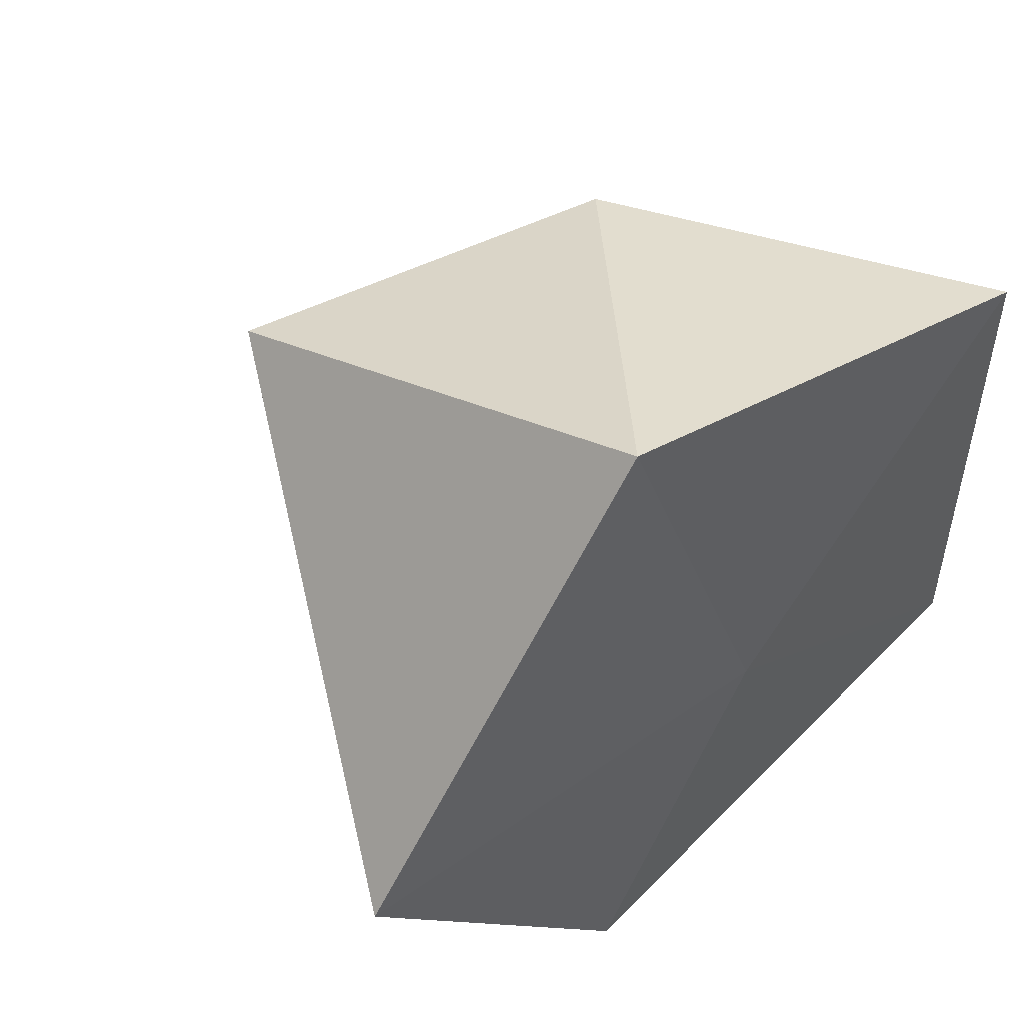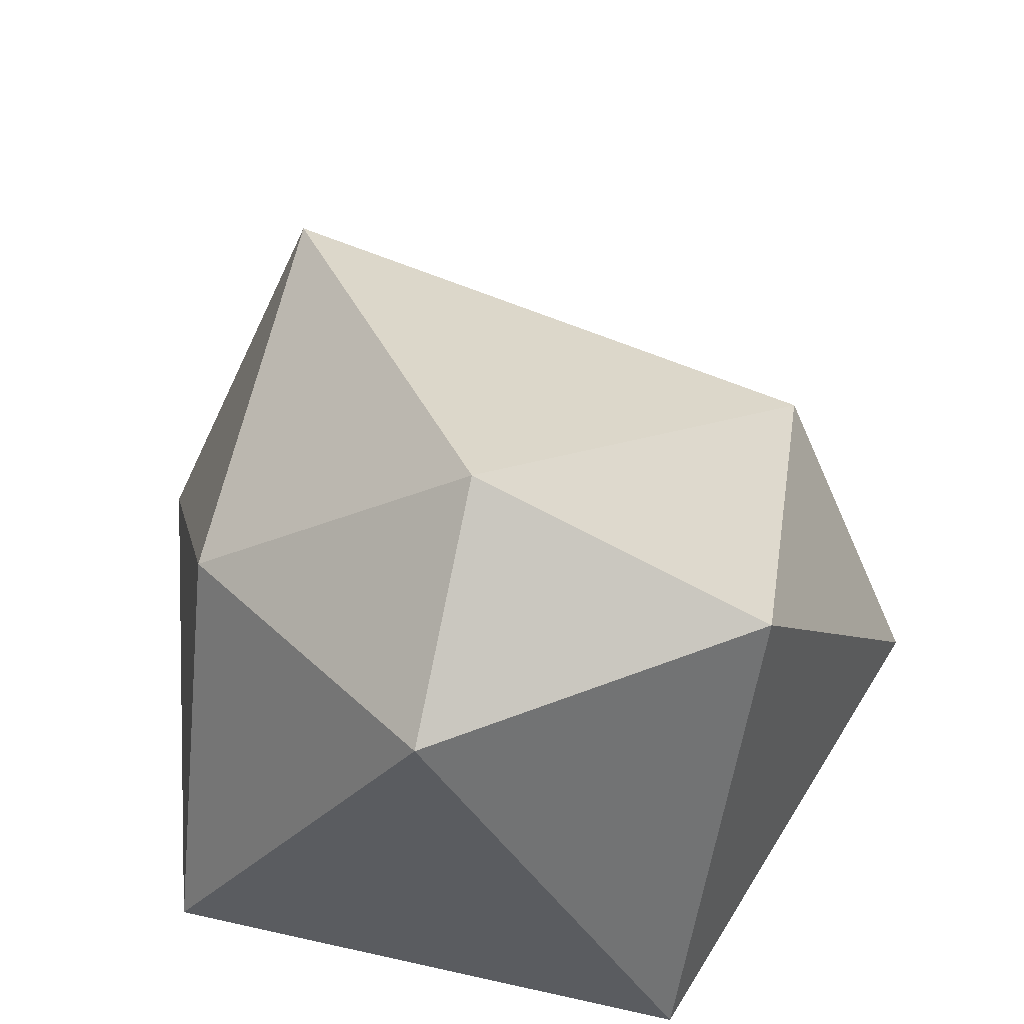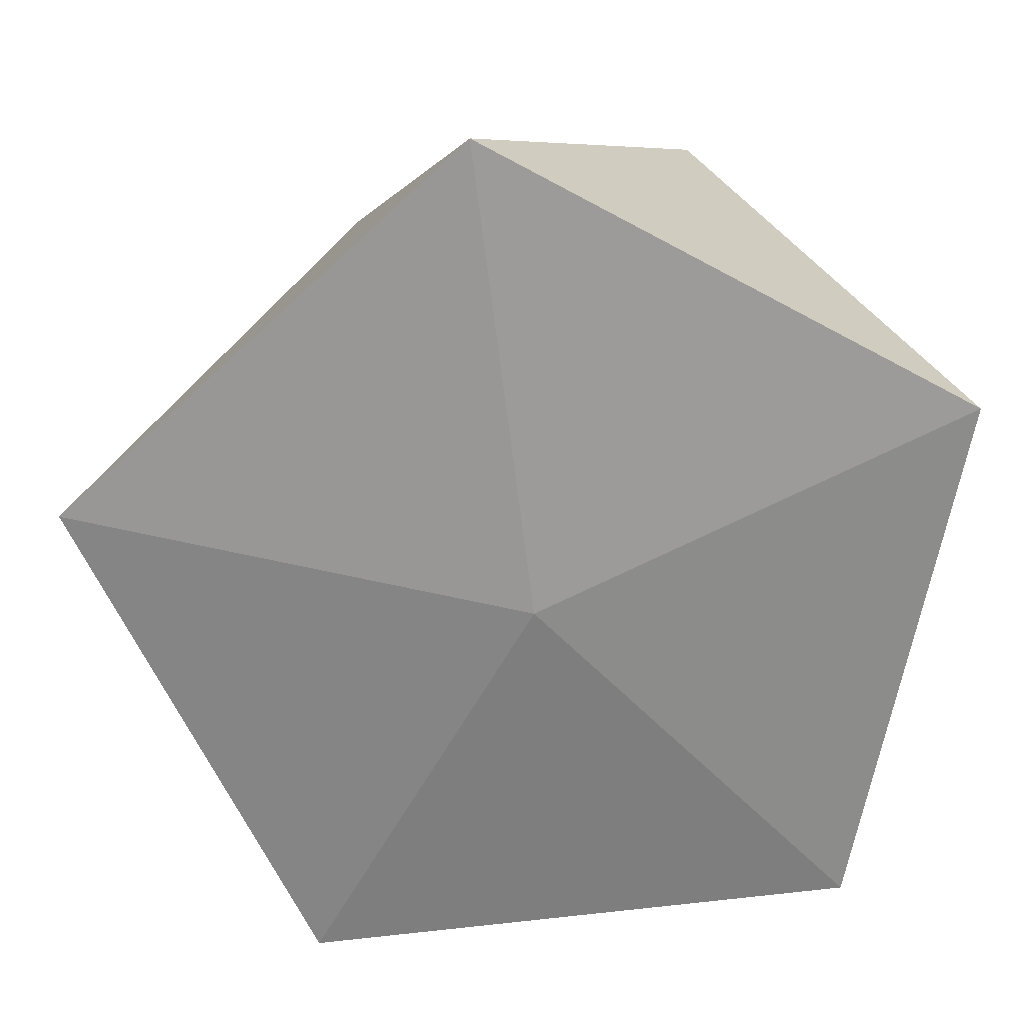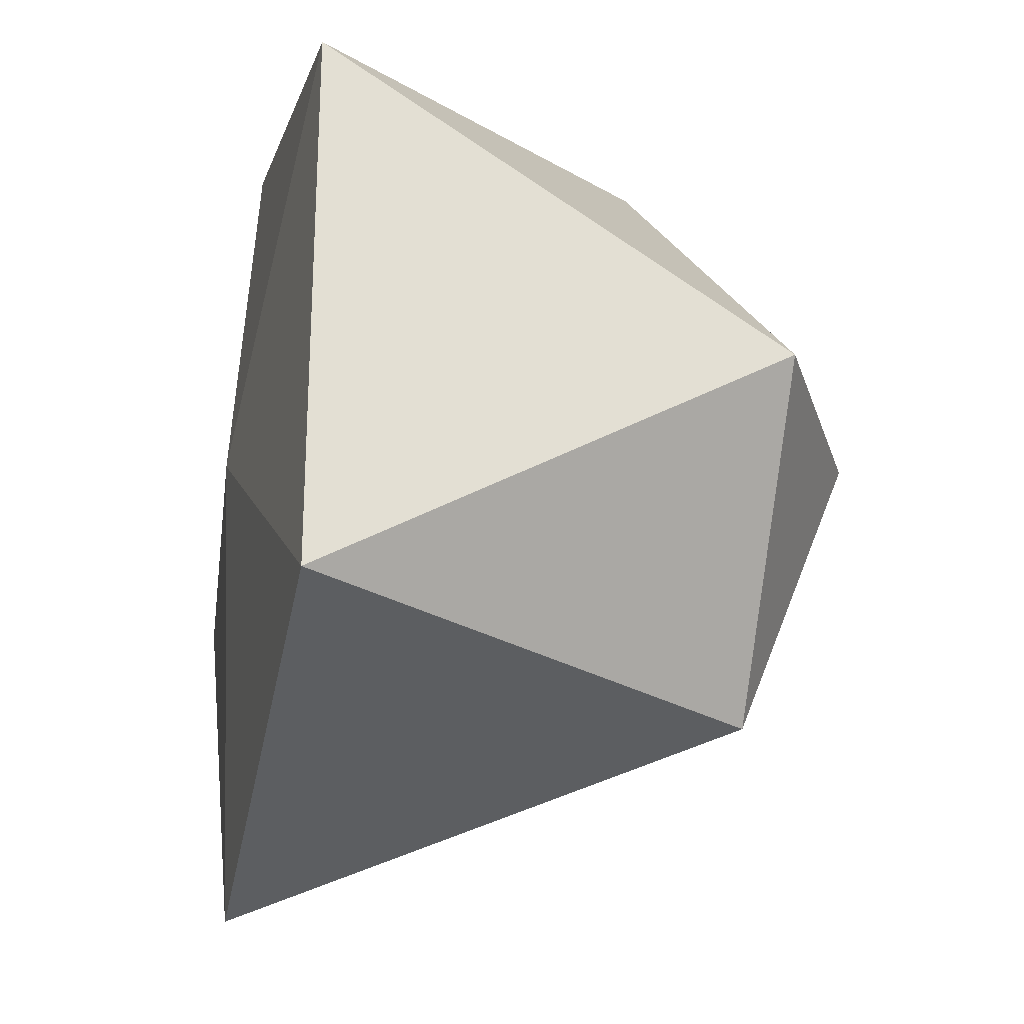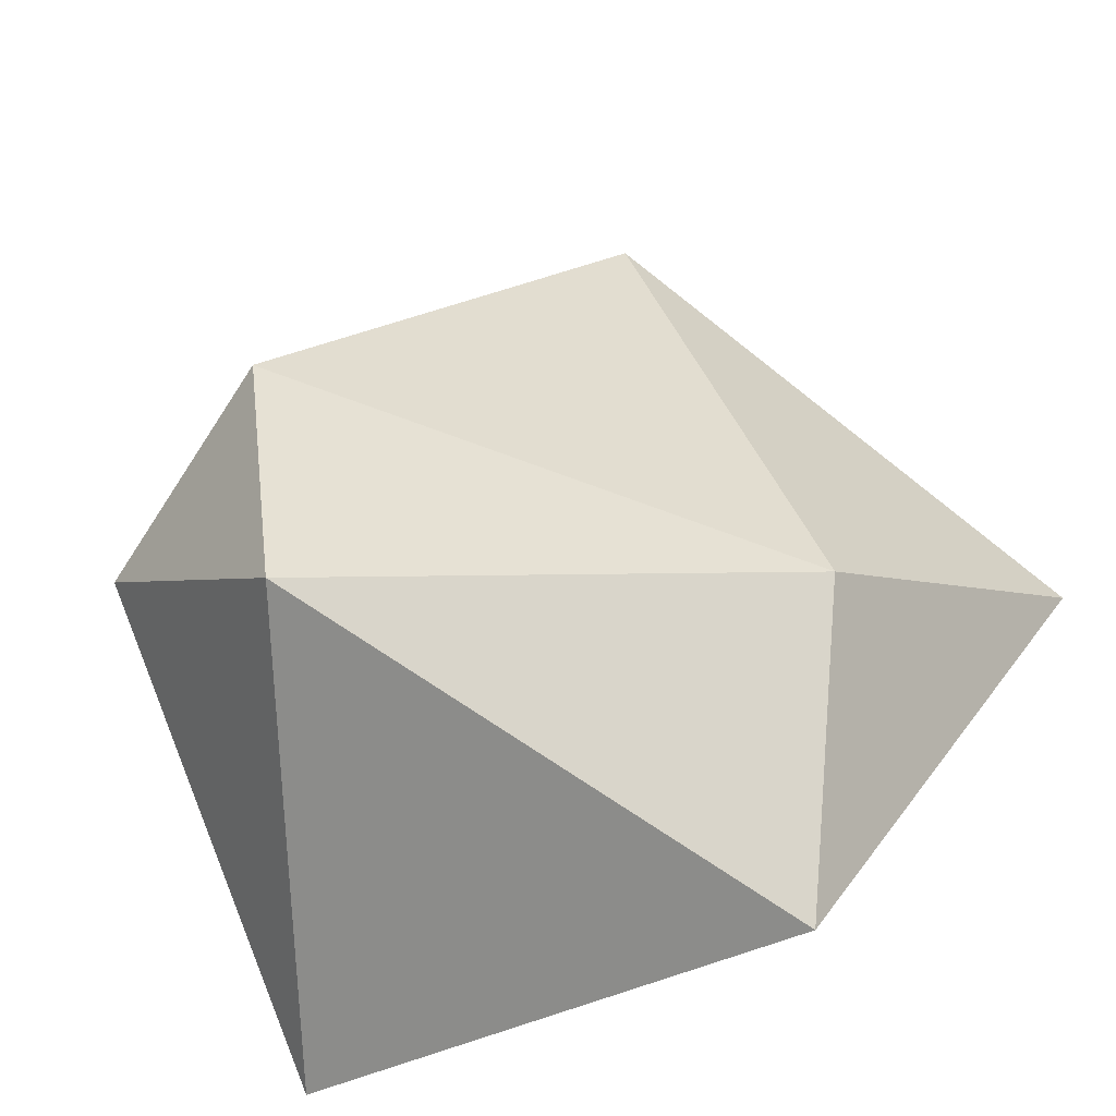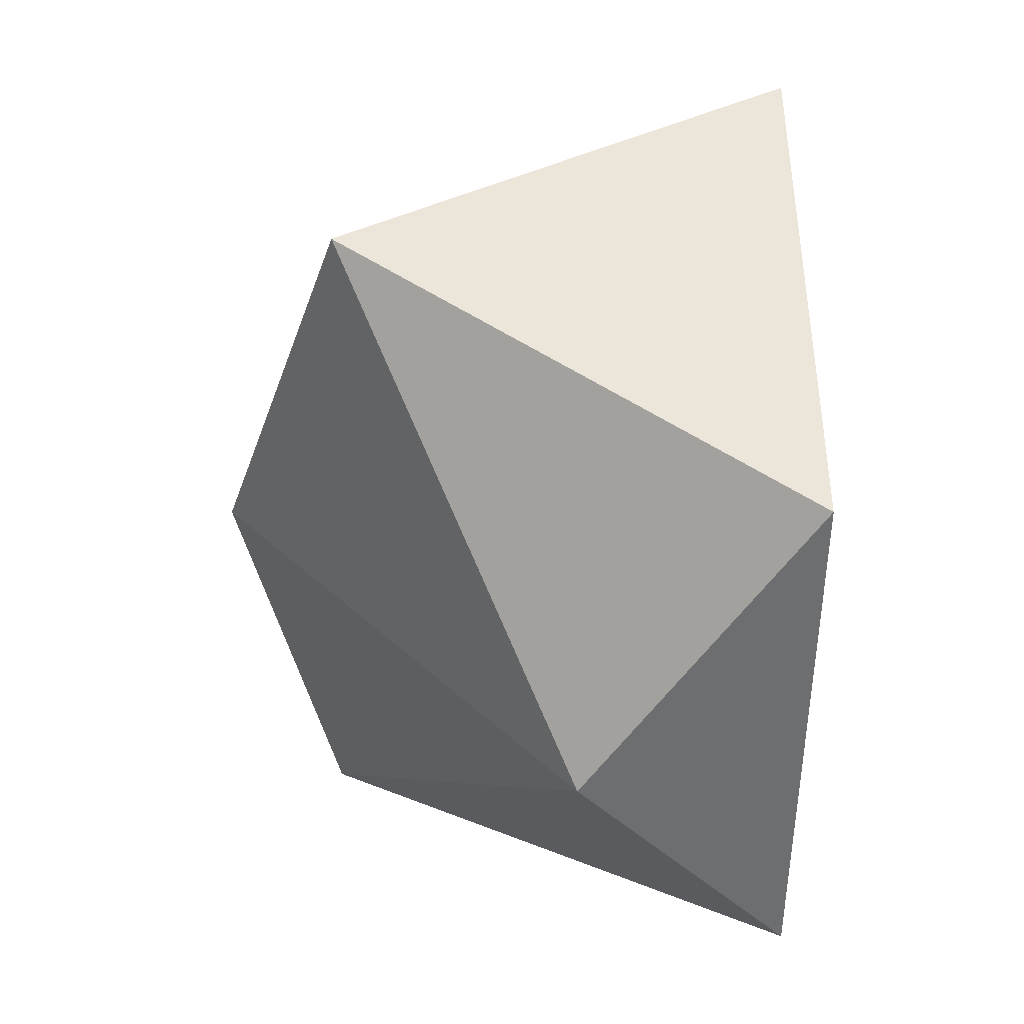
<metadata>
{"format":"obj","ext":"obj","renderer":"f3d","projection":"perspective","resolution":1024,"background":"white","views":[{"elev":53.0,"azim":-41.5,"up":"+Z"},{"elev":57.1,"azim":103.2,"up":"+Y"},{"elev":-64.8,"azim":61.3,"up":"+Y"},{"elev":-25.3,"azim":77.7,"up":"+Z"},{"elev":-72.8,"azim":-151.4,"up":"+Z"},{"elev":-0.0,"azim":-92.3,"up":"+Z"}]}
</metadata>
<code>
o Icosphere
v 0 -0.517 0
v 0.7236 -0.4472 0.5257
v -0.2764 -0.4472 0.8506
v -0.8944 -0.4472 0
v -0.2764 -0.4472 -0.8506
v 0.7236 -0.4472 -0.5257
v 0.2764 0.2442 0.5545
v -0.4387 0.4472 0.5257
v -0.5653 -0.01869 -0.5257
v 0.2764 0.4472 -0.5801
v 0.6814 0.4472 0
v 0.2334 0.6871 0
f 1 2 3
f 2 1 6
f 1 3 4
f 1 4 5
f 1 5 6
f 2 6 11
f 3 2 7
f 4 3 8
f 5 4 9
f 6 5 10
f 2 11 7
f 3 7 8
f 4 8 9
f 5 9 10
f 6 10 11
f 7 11 12
f 8 7 12
f 9 8 12
f 10 9 12
f 11 10 12

</code>
